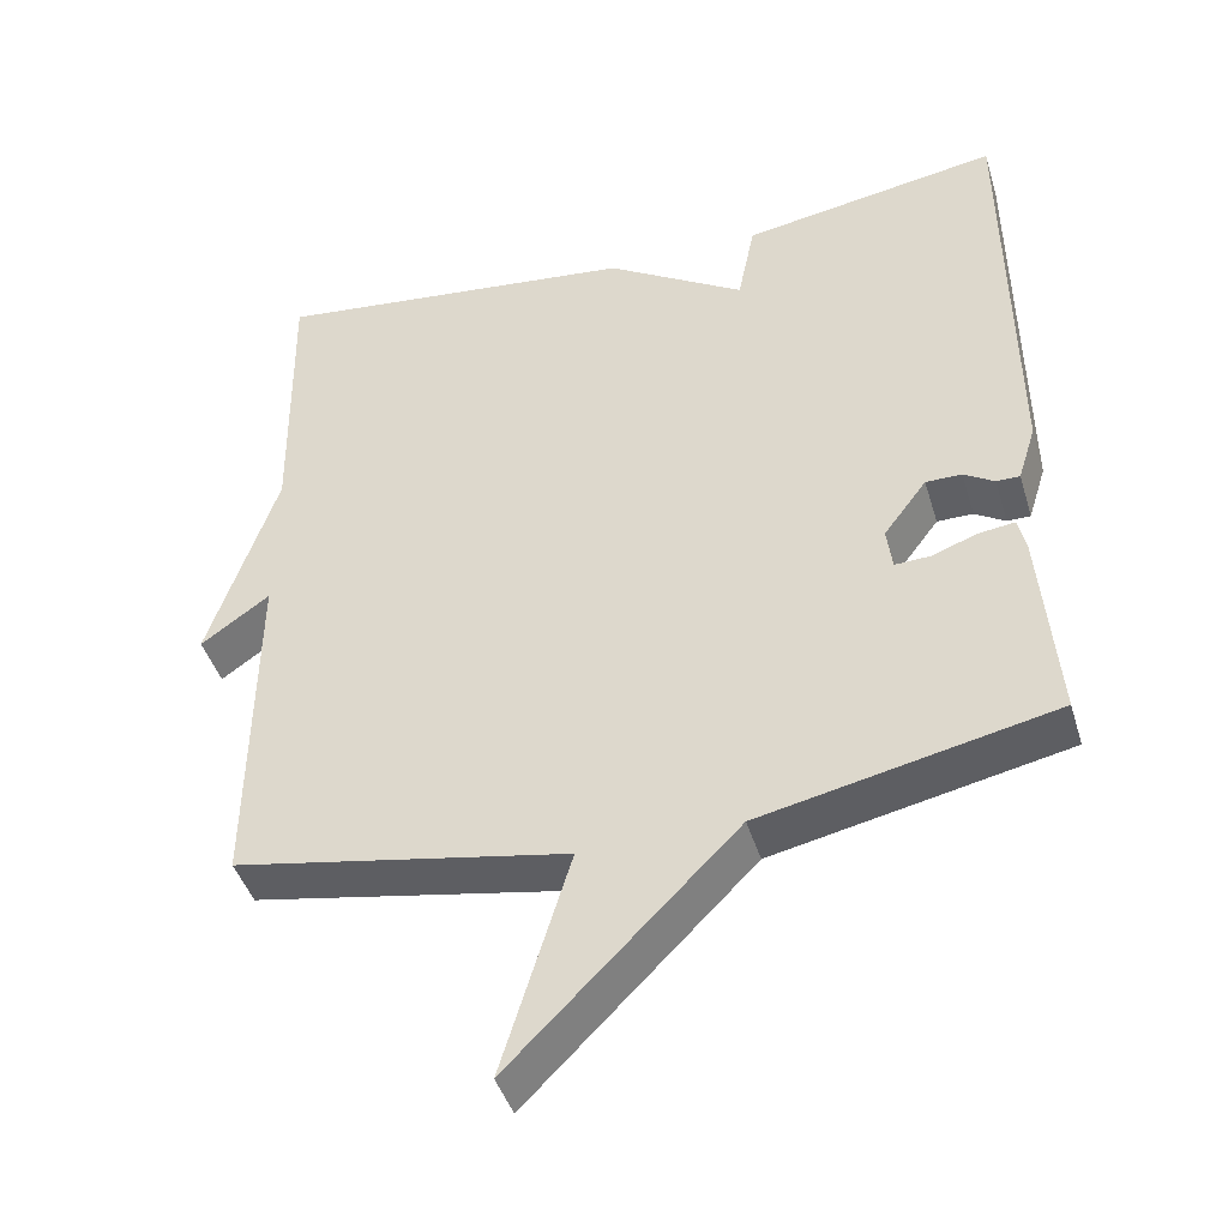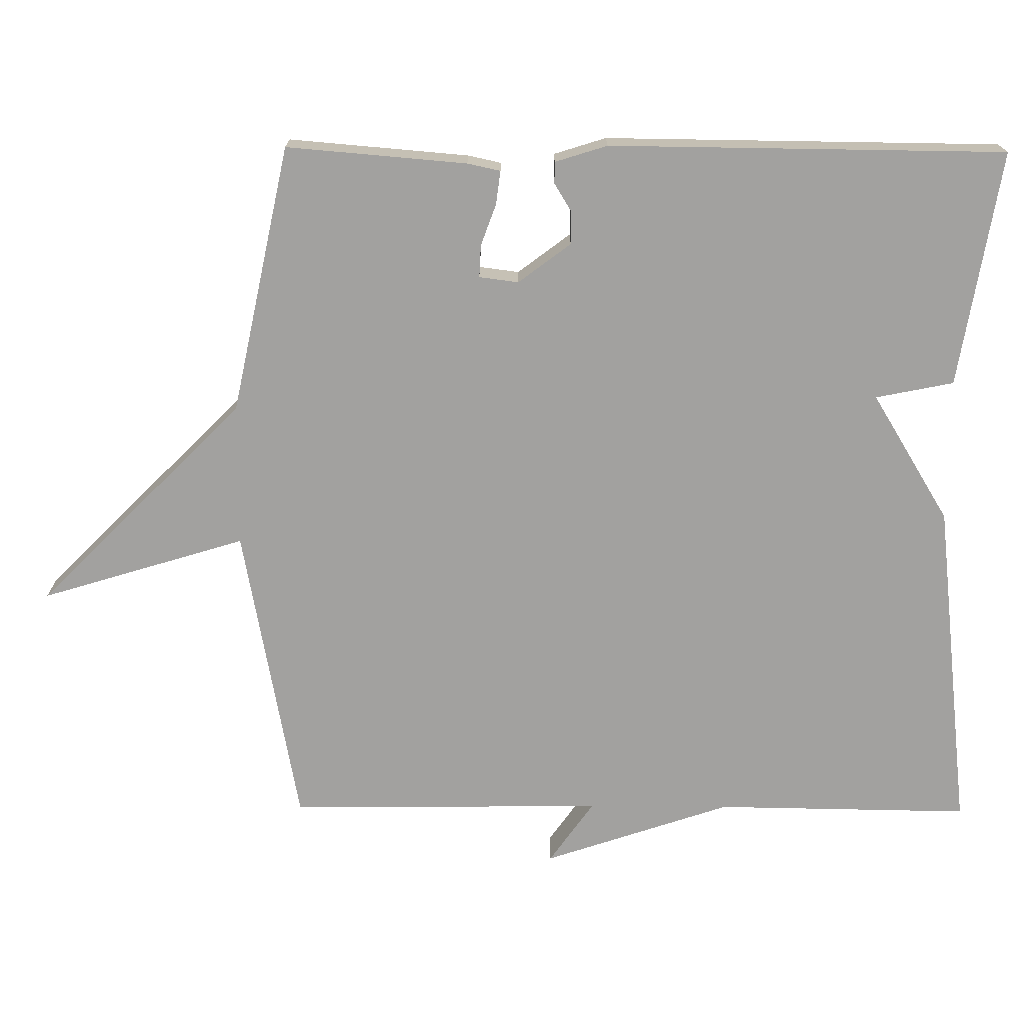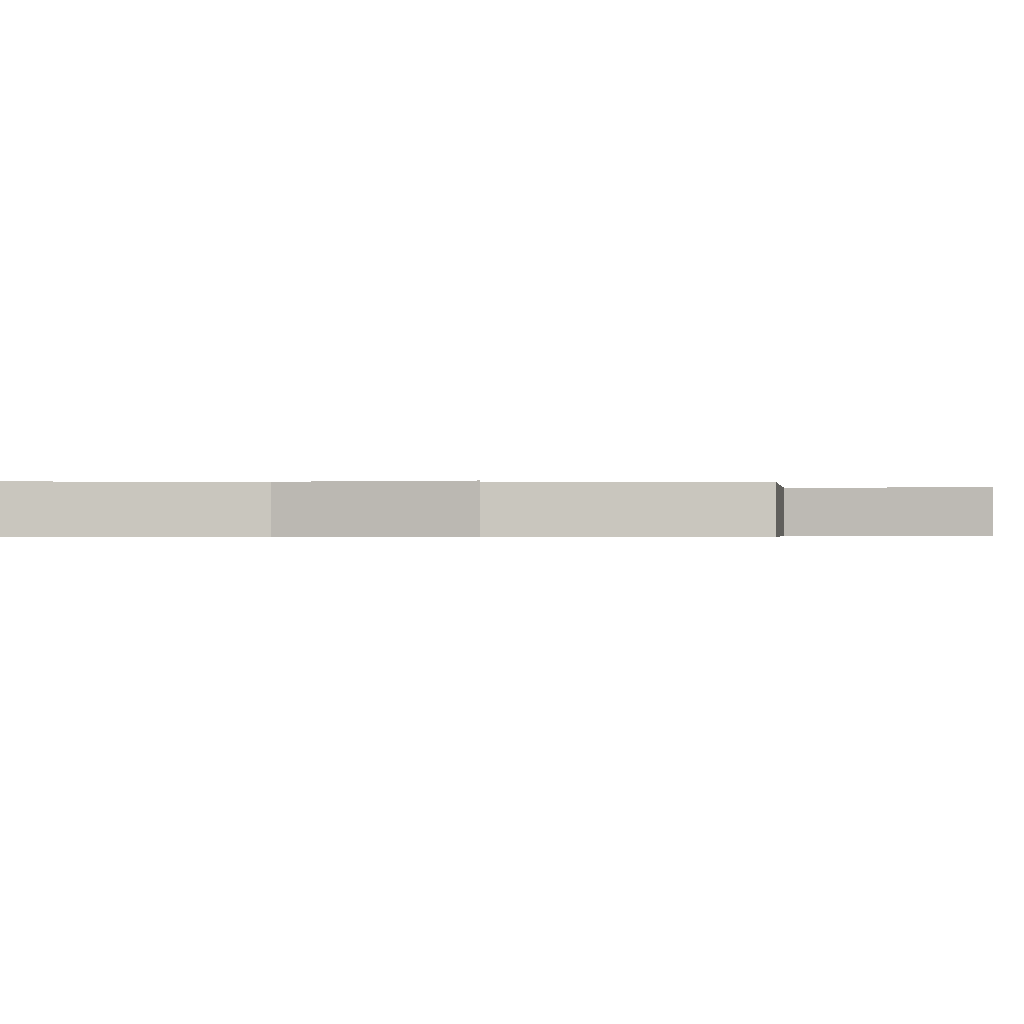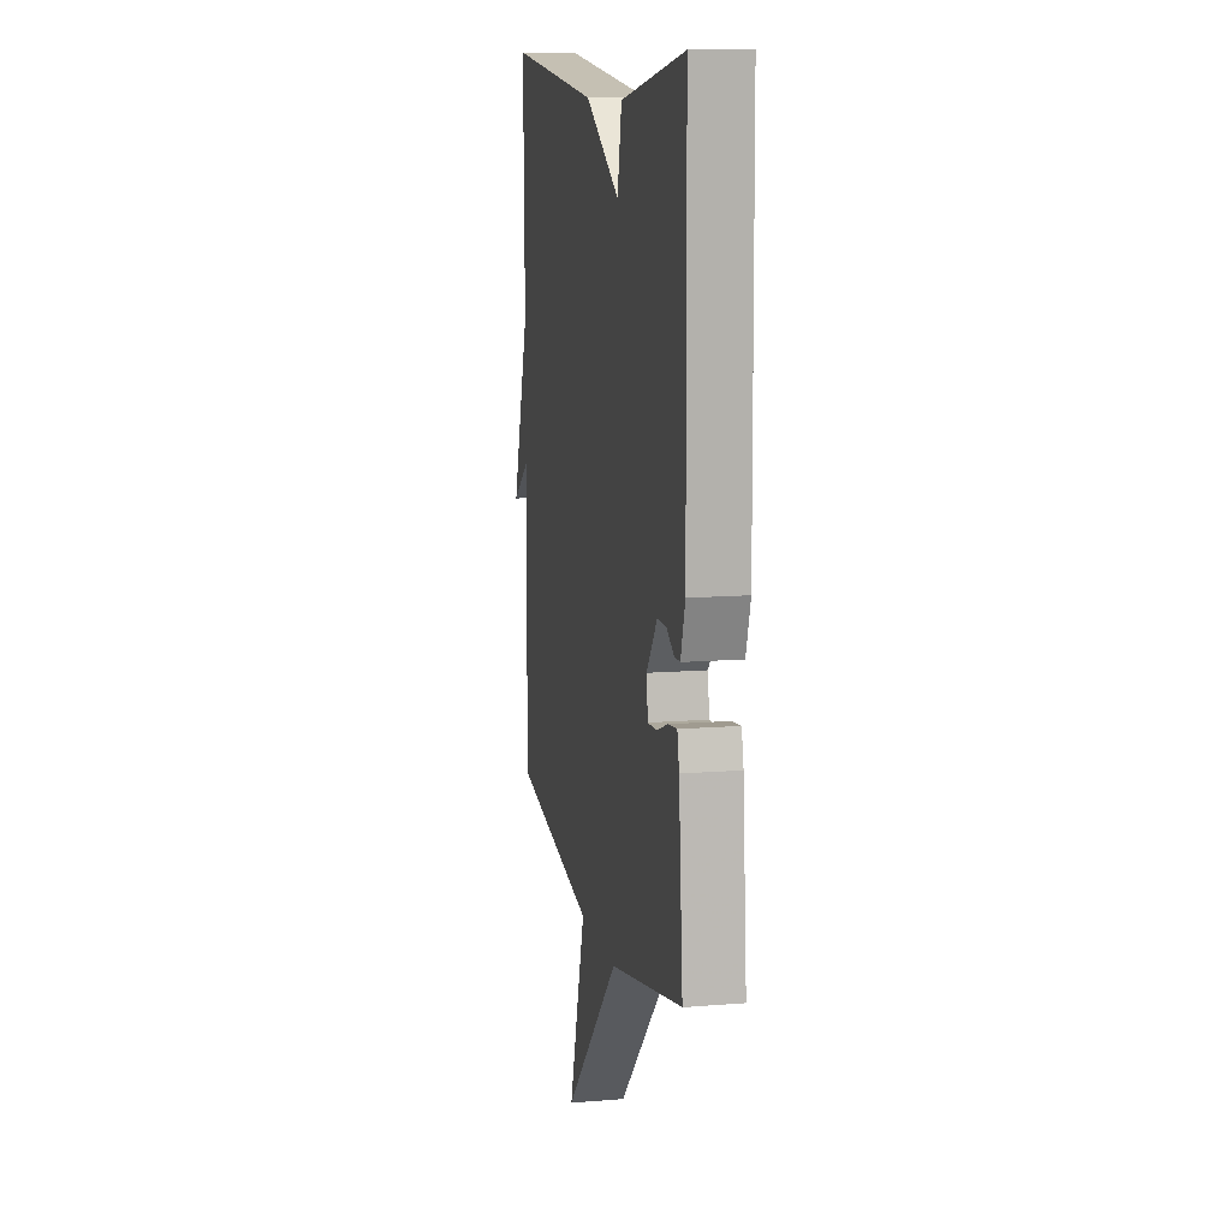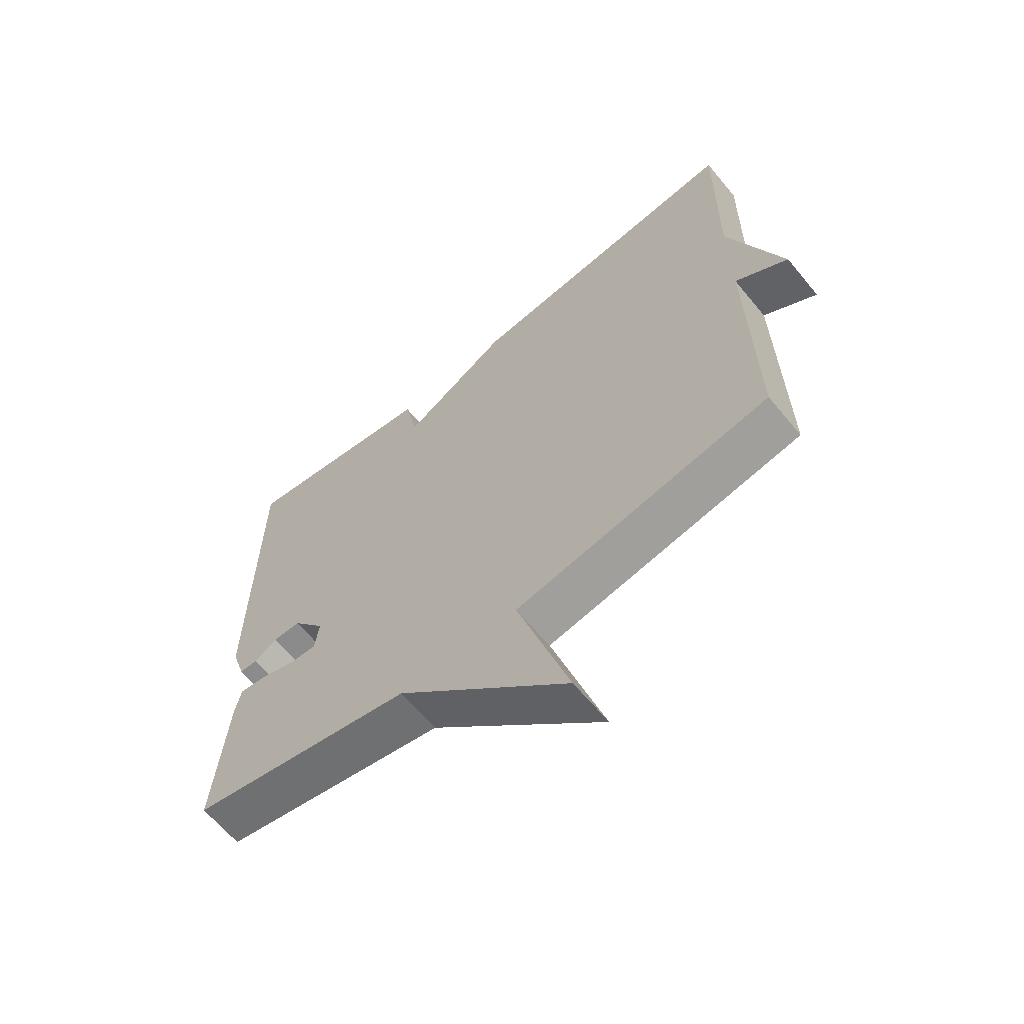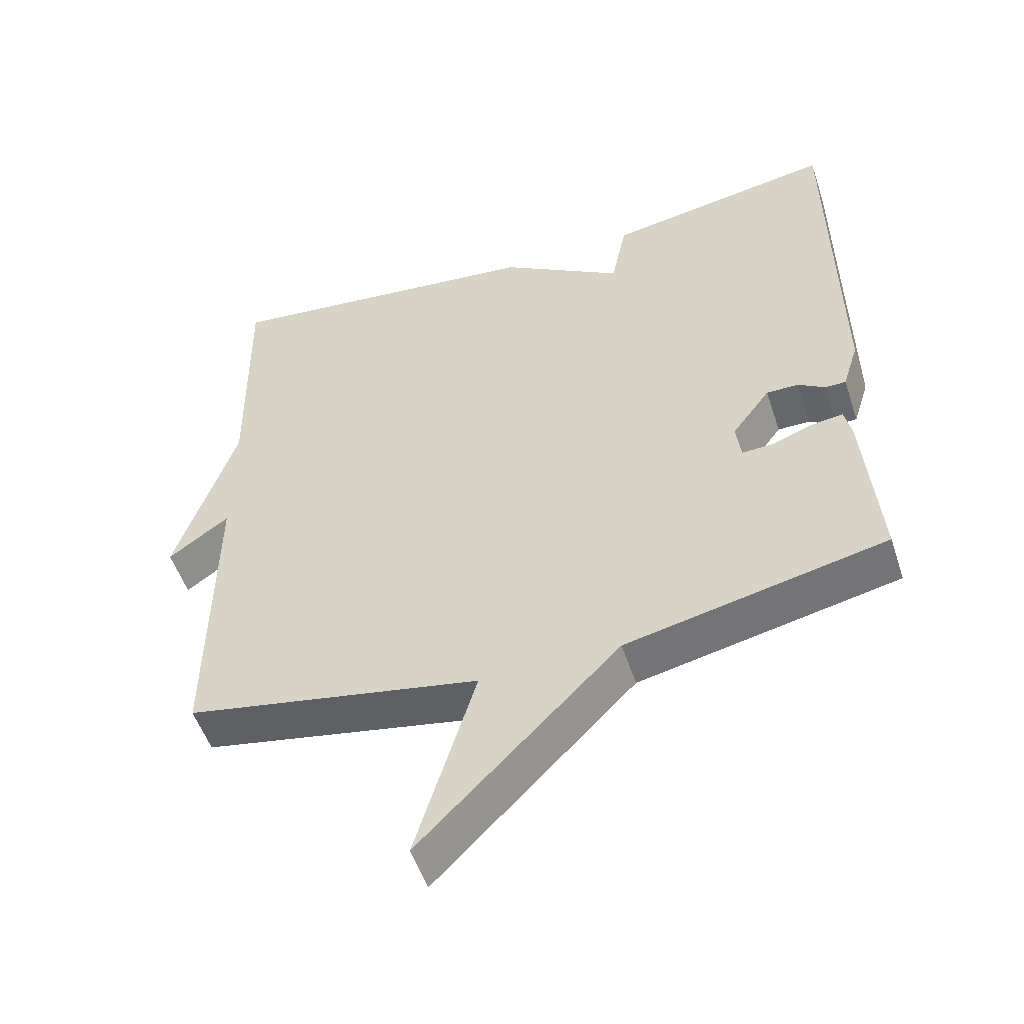
<metadata>
{"format":"obj","ext":"obj","renderer":"f3d","projection":"perspective","resolution":1024,"background":"white","views":[{"elev":-43.6,"azim":-163.4,"up":"+Z"},{"elev":-72.2,"azim":-90.4,"up":"+Y"},{"elev":-0.4,"azim":87.6,"up":"+Y"},{"elev":11.5,"azim":-101.3,"up":"+Z"},{"elev":-64.0,"azim":39.6,"up":"+Z"},{"elev":-52.1,"azim":-161.8,"up":"+Z"}]}
</metadata>
<code>
v -0.5 0.07 -0.5
v -0.479 0.07 -0.248
v -0.469 0.07 -0.202
v -0.422 0.07 -0.208
v -0.364 0.07 -0.229
v -0.319 0.07 -0.231
v -0.312 0.07 -0.176
v -0.367 0.07 -0.103
v -0.413 0.07 -0.103
v -0.452 0.07 -0.127
v -0.482 0.07 -0.127
v -0.505 0.07 -0.054
v -0.5 0.07 0.5
v -0.17 0.07 0.446
v -0.148 0.07 0.337
v 0.03 0.07 0.446
v 0.5 0.07 0.5
v 0.495 0.07 0.142
v 0.583 0.07 -0.12
v 0.495 0.07 -0.058
v 0.5 0.07 -0.5
v 0.075 0.07 -0.579
v 0.162 0.07 -0.865
v -0.125 0.07 -0.579
v -0.5 0 -0.5
v -0.479 0 -0.248
v -0.469 0 -0.202
v -0.422 0 -0.208
v -0.364 0 -0.229
v -0.319 0 -0.231
v -0.312 0 -0.176
v -0.367 0 -0.103
v -0.413 0 -0.103
v -0.452 0 -0.127
v -0.482 0 -0.127
v -0.505 0 -0.054
v -0.5 0 0.5
v -0.17 0 0.446
v -0.148 0 0.337
v 0.03 0 0.446
v 0.5 0 0.5
v 0.495 0 0.142
v 0.583 0 -0.12
v 0.495 0 -0.058
v 0.5 0 -0.5
v 0.075 0 -0.579
v 0.162 0 -0.865
v -0.125 0 -0.579
f 22 23 24
f 22 24 1
f 21 22 1
f 20 21 1
f 18 19 20
f 18 20 1
f 15 16 17 18
f 13 14 15
f 12 13 15
f 11 12 15
f 10 11 15
f 9 10 15
f 8 9 15 18
f 7 8 18
f 6 7 18
f 3 4 5
f 2 3 5
f 1 2 5
f 1 5 6
f 1 6 18
f 48 47 46
f 25 48 46
f 25 46 45
f 25 45 44
f 44 43 42
f 25 44 42
f 42 41 40 39
f 39 38 37
f 39 37 36
f 39 36 35
f 39 35 34
f 39 34 33
f 42 39 33 32
f 42 32 31
f 42 31 30
f 29 28 27
f 29 27 26
f 29 26 25
f 30 29 25
f 42 30 25
f 1 25 26 2
f 2 26 27 3
f 3 27 28 4
f 4 28 29 5
f 5 29 30 6
f 6 30 31 7
f 7 31 32 8
f 8 32 33 9
f 9 33 34 10
f 10 34 35 11
f 11 35 36 12
f 12 36 37 13
f 13 37 38 14
f 14 38 39 15
f 15 39 40 16
f 16 40 41 17
f 17 41 42 18
f 18 42 43 19
f 19 43 44 20
f 20 44 45 21
f 21 45 46 22
f 22 46 47 23
f 23 47 48 24
f 24 48 25 1

</code>
